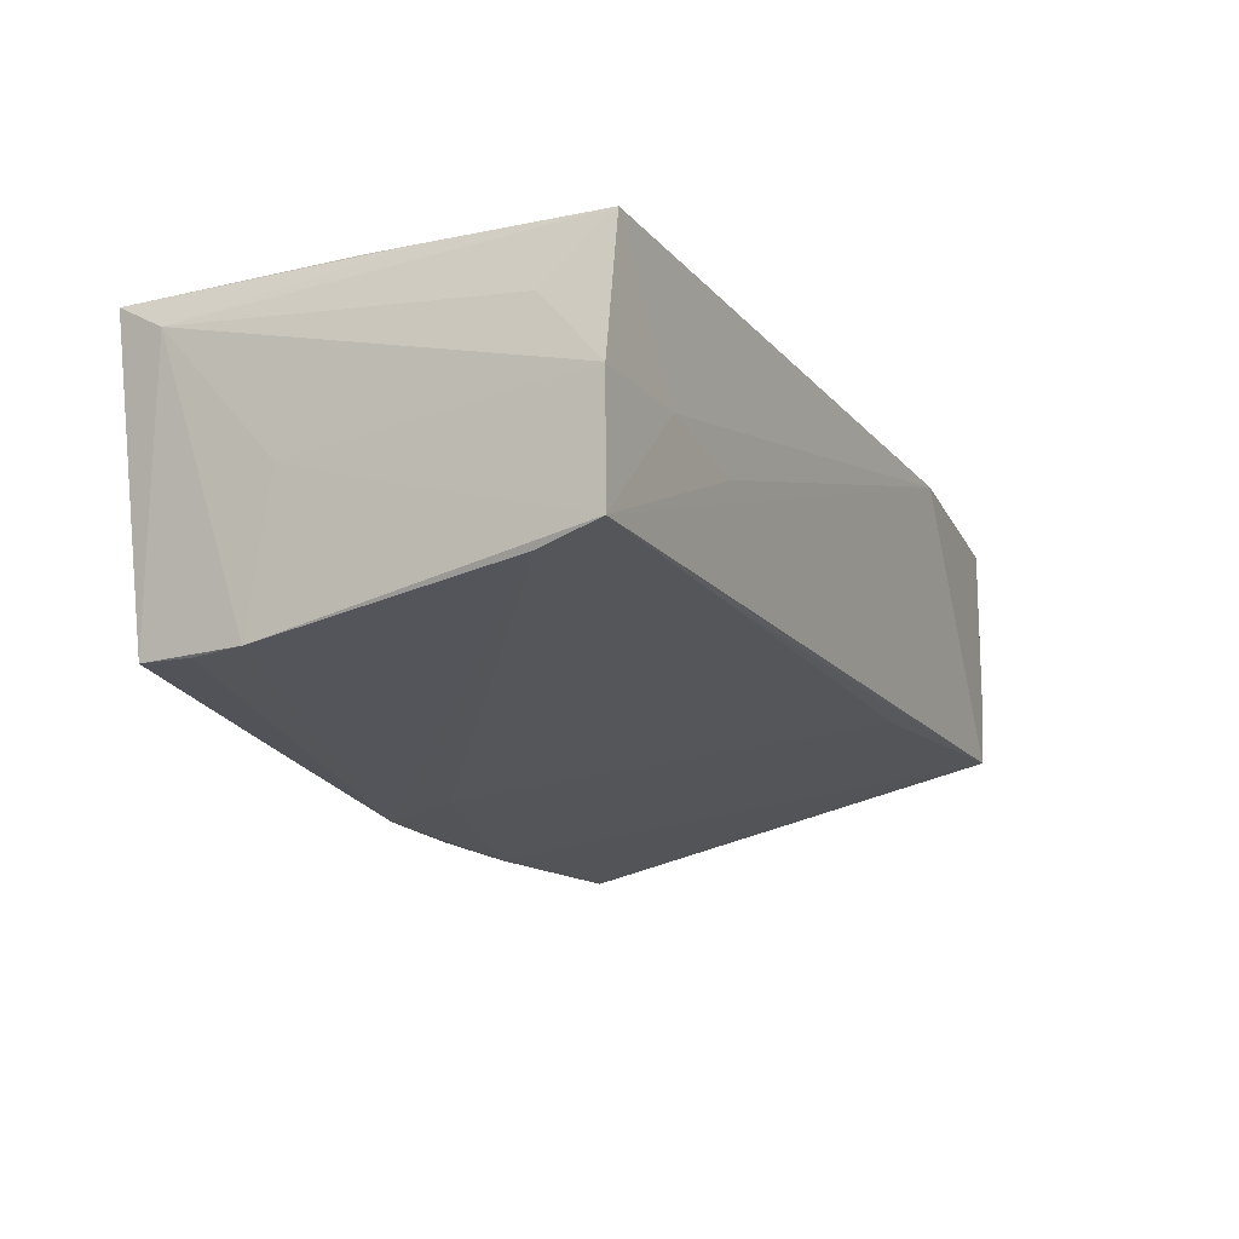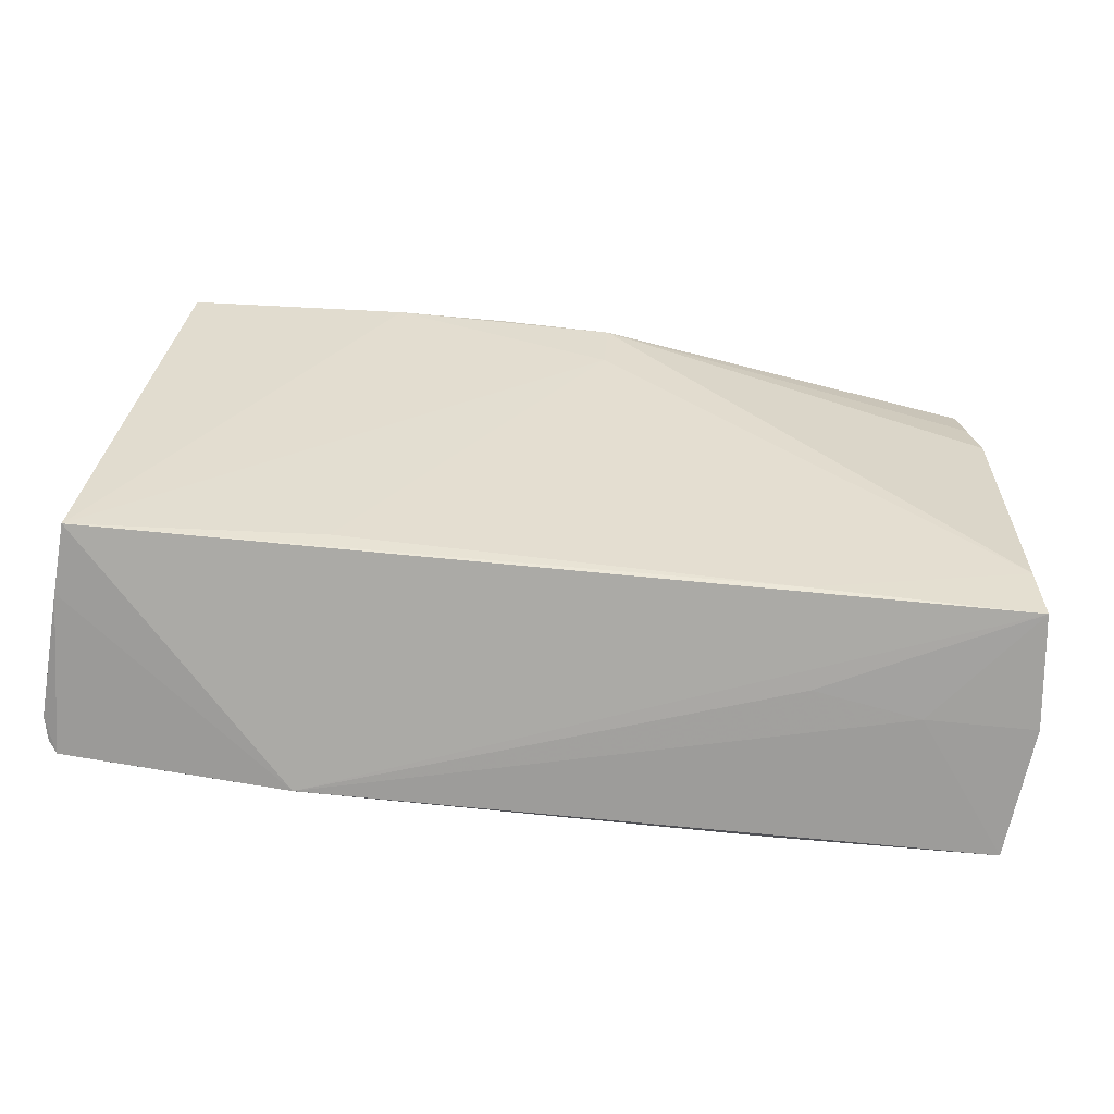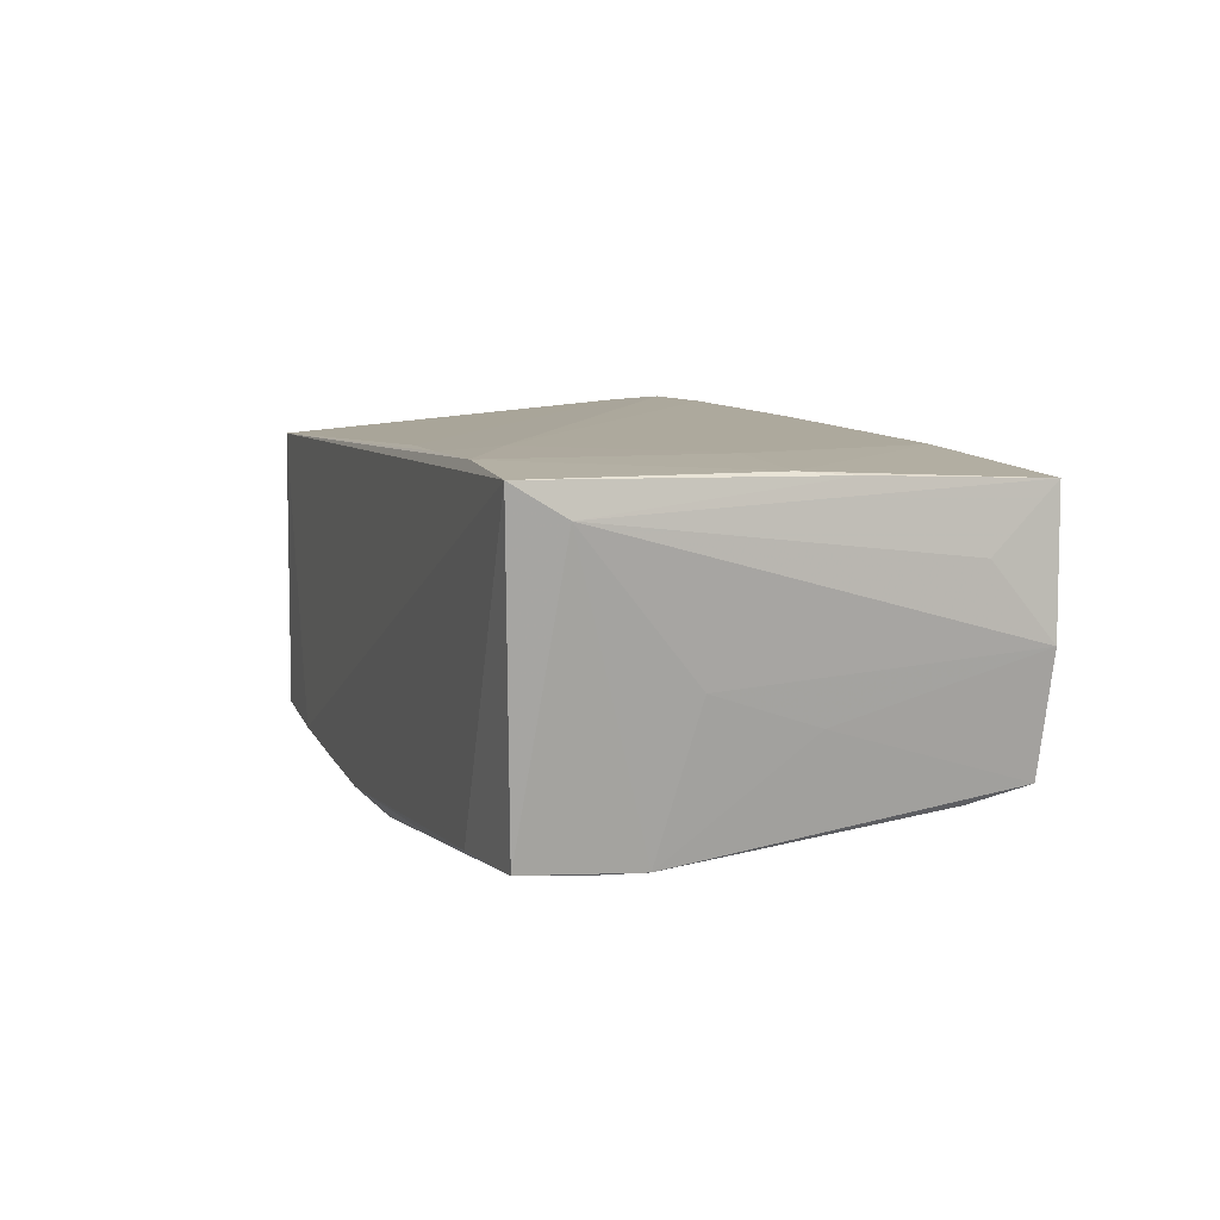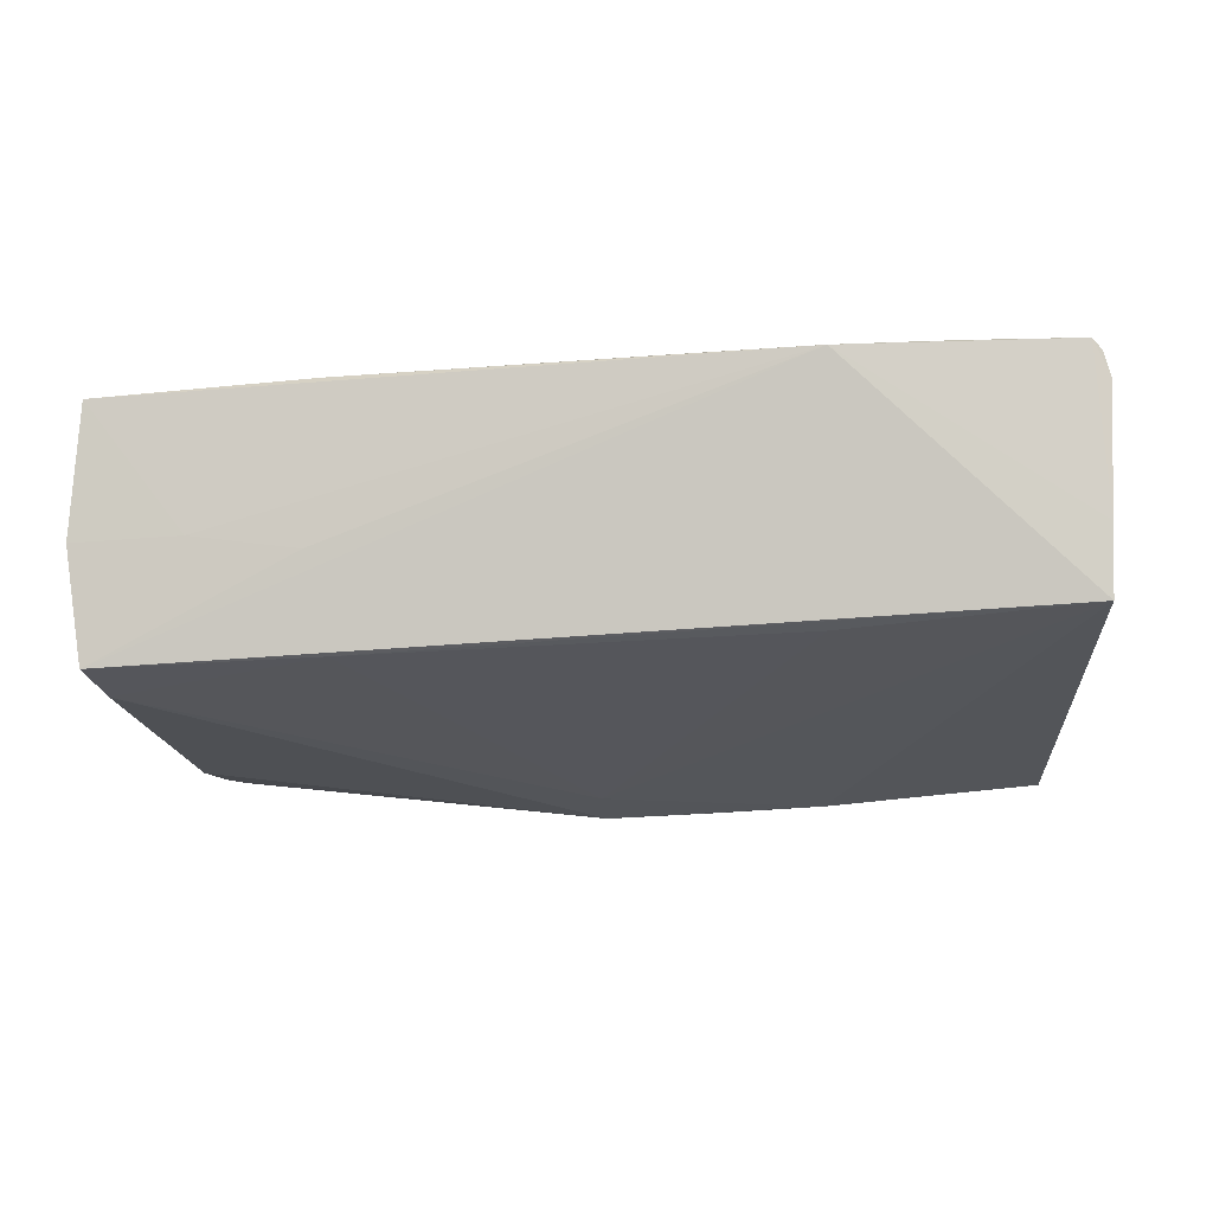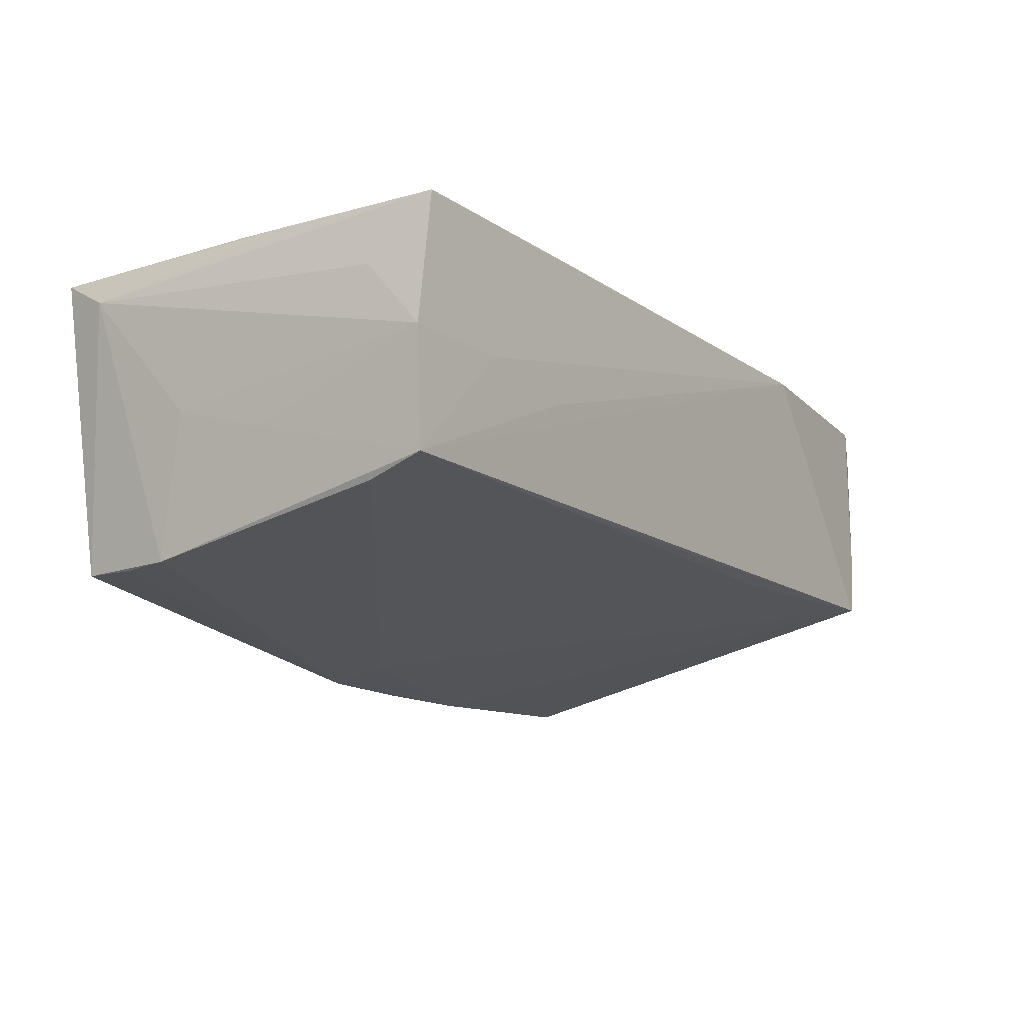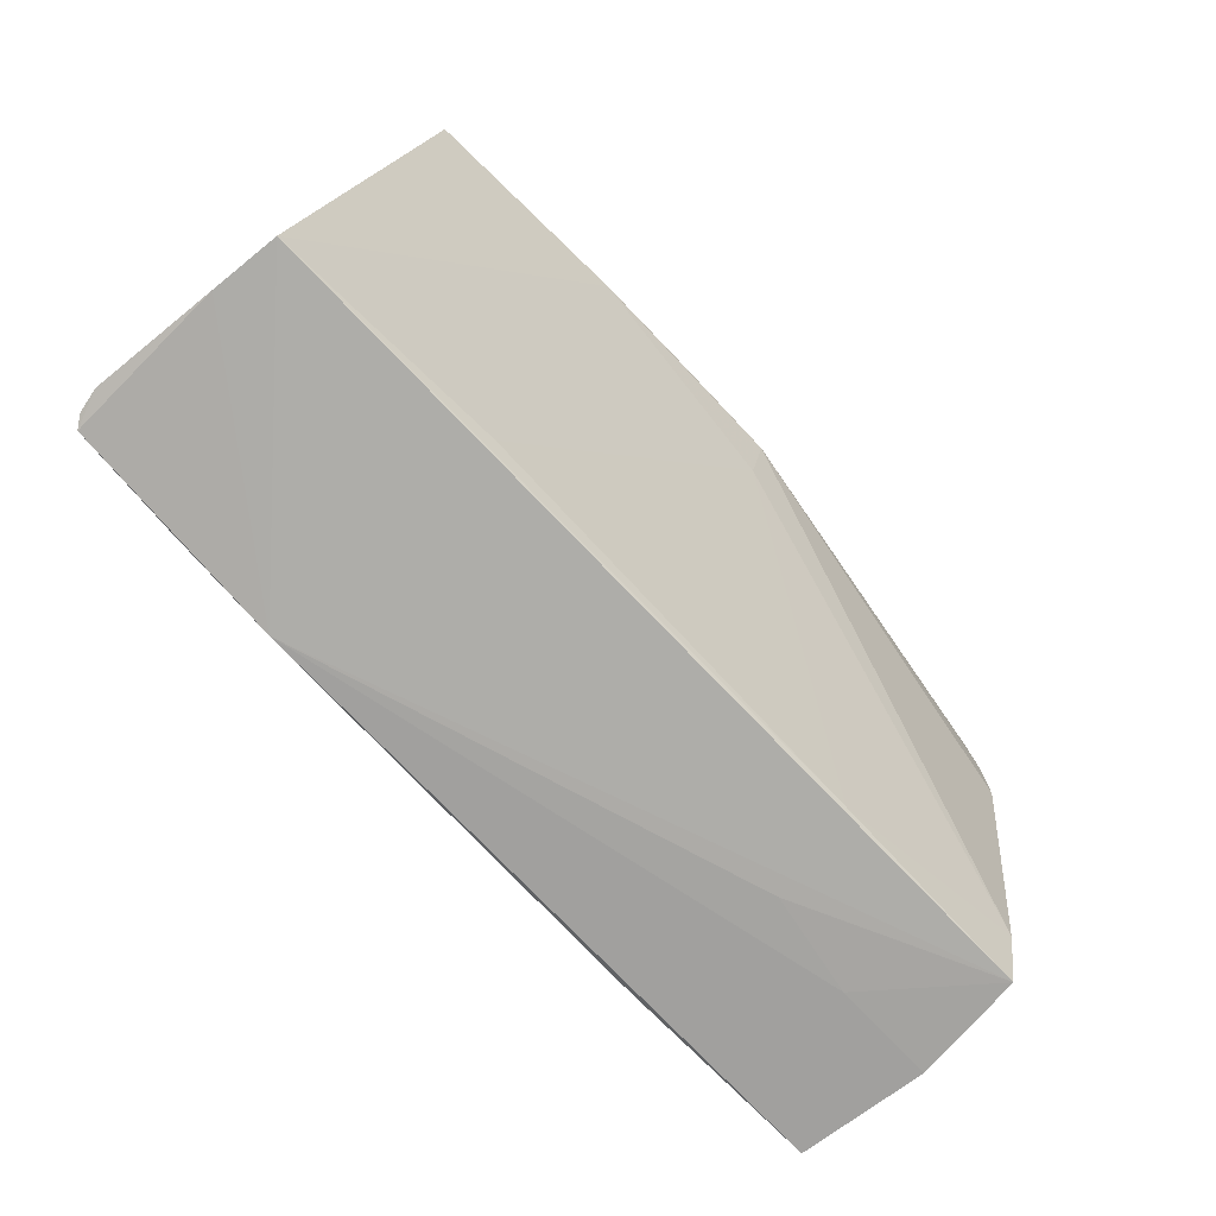
<metadata>
{"format":"obj","ext":"obj","renderer":"f3d","projection":"perspective","resolution":1024,"background":"white","views":[{"elev":-19.0,"azim":-63.2,"up":"+Z"},{"elev":-68.2,"azim":172.3,"up":"+Y"},{"elev":8.5,"azim":-108.6,"up":"+Z"},{"elev":-12.2,"azim":8.2,"up":"+Z"},{"elev":-16.7,"azim":-54.9,"up":"+Z"},{"elev":-71.0,"azim":131.0,"up":"+Y"}]}
</metadata>
<code>
v -0.03864 0.02795 -0.01683
v -0.04223 -0.02704 0.003376
v 0.03709 0.02868 -0.01919
v -0.0548 0.0005587 0.0207
v -0.003832 0.02739 -0.02162
v -0.02762 0.02034 0.02162
v -0.04066 0.0002345 0.02128
v -0.05469 -0.002932 -0.003717
v -0.0274 -0.02699 0.02059
v 0.05594 -0.02456 -0.006369
v -0.05509 -0.006186 0.02013
v -0.01447 0.02656 0.02083
v -0.05558 -0.01944 0.01189
v -0.02687 0.02785 -0.0186
v -0.04256 0.02809 0.02152
v 0.05493 -0.02551 0.02162
v 0.0568 -0.02474 0.01749
v 0.01353 -0.02783 0.02114
v 0.0502 0.02837 -0.0182
v 0.009681 0.02843 -0.02102
v -0.05173 0.02024 -0.01668
v 0.02669 -0.02275 -0.008287
v 0.05604 -0.02501 0.02029
v -0.05513 0.009214 0.0004788
v -0.05628 0.02868 0.02079
v -0.02653 -0.02488 -0.009989
v 0.01282 0.001364 0.02145
v -0.0568 0.02267 0.01705
v 0.05258 0.0278 0.01771
v -0.05317 -0.01845 -0.0126
v 0.04134 -0.02662 0.02162
v 0.05141 0.02742 -0.006295
v 0.02751 -0.02868 0.02109
v -0.05262 0.01364 -0.0167
v -0.02864 0.02777 0.02123
v -0.02902 -0.02701 0.001469
v -0.05571 -0.02674 0.00306
v -0.05441 -0.0274 0.01922
v 0.02352 0.02836 -0.02043
v 0.05626 -0.02485 0.001971
v -0.05382 -0.02584 -0.0108
v 0.05456 -0.01935 0.02133
v -0.05135 0.02691 -0.0162
v -0.003433 0.01987 -0.02001
f 28 43 34
f 34 24 28
f 5 43 14
f 40 29 17
f 40 10 29
f 3 29 19
f 41 10 33
f 10 40 33
f 13 38 28
f 30 34 5
f 41 34 30
f 5 44 30
f 21 43 5
f 5 34 21
f 21 34 43
f 8 34 41
f 24 34 8
f 25 43 28
f 25 29 3
f 25 15 29
f 5 14 20
f 20 25 3
f 29 10 32
f 32 19 29
f 10 19 32
f 2 33 38
f 38 33 9
f 16 33 40
f 16 40 17
f 22 44 10
f 28 38 11
f 11 25 28
f 1 14 43
f 43 25 1
f 1 20 14
f 25 20 1
f 7 15 4
f 15 25 4
f 25 11 4
f 4 11 38
f 38 9 4
f 4 9 7
f 39 44 5
f 5 20 39
f 10 44 39
f 39 19 10
f 39 20 3
f 3 19 39
f 41 33 36
f 36 2 41
f 33 2 36
f 37 2 38
f 38 13 37
f 41 2 37
f 37 13 28
f 37 8 41
f 28 24 37
f 24 8 37
f 33 16 31
f 7 9 31
f 17 29 23
f 23 16 17
f 26 10 41
f 26 22 10
f 41 30 26
f 26 30 44
f 44 22 26
f 18 9 33
f 33 31 18
f 18 31 9
f 6 31 16
f 6 15 7
f 7 31 6
f 42 6 16
f 29 12 42
f 42 23 29
f 16 23 42
f 35 42 12
f 15 6 35
f 29 15 35
f 35 12 29
f 6 42 27
f 27 35 6
f 42 35 27

</code>
